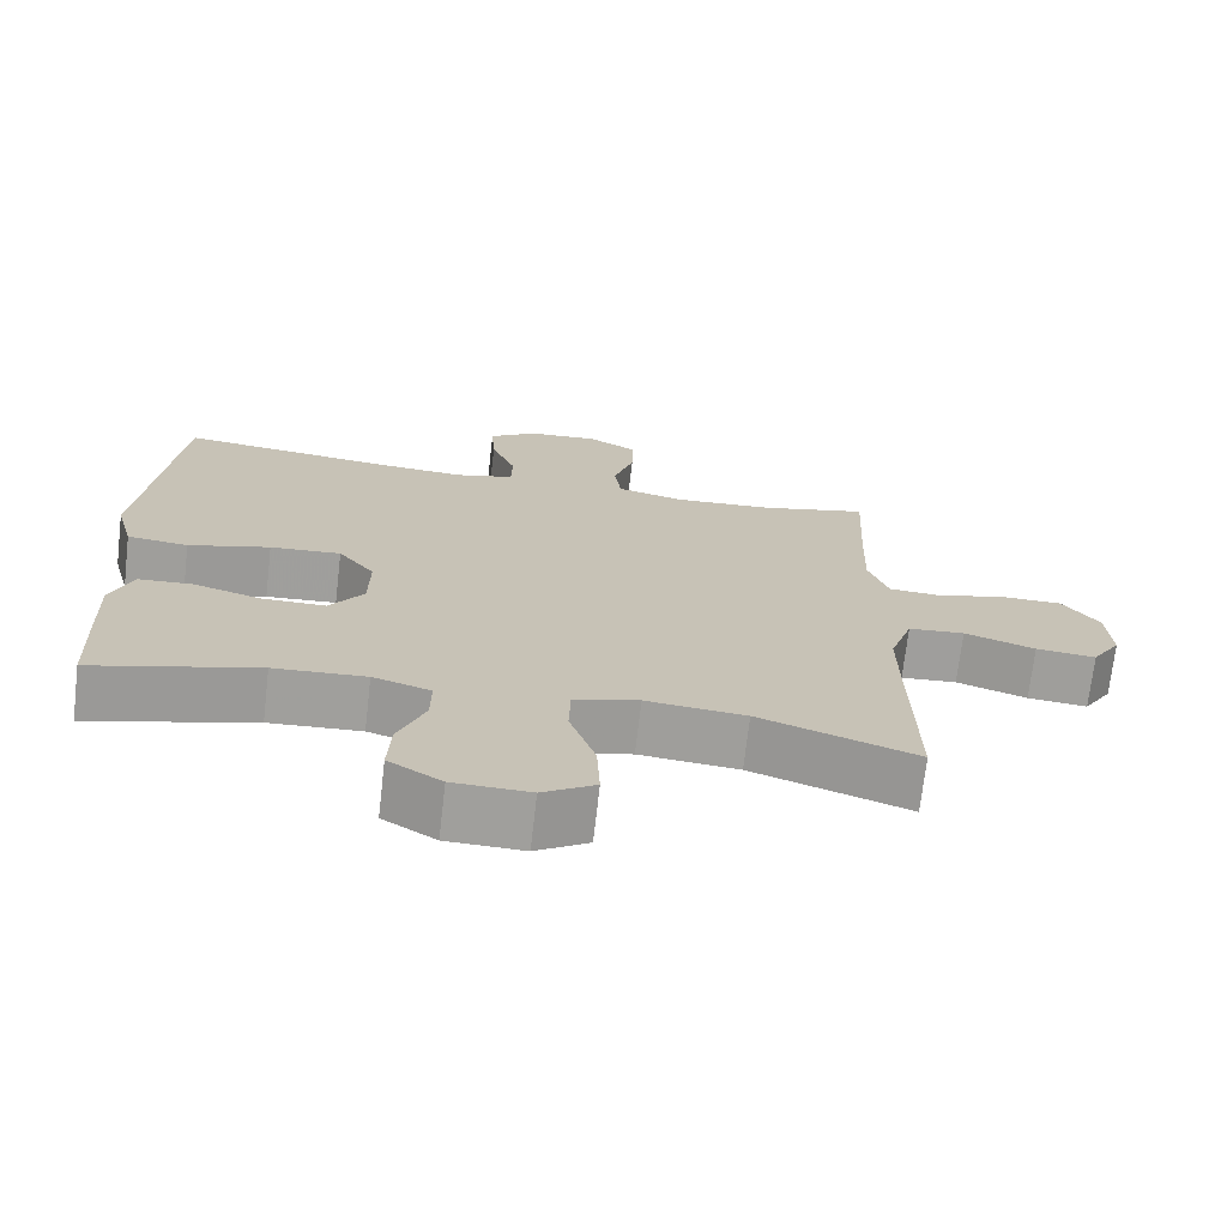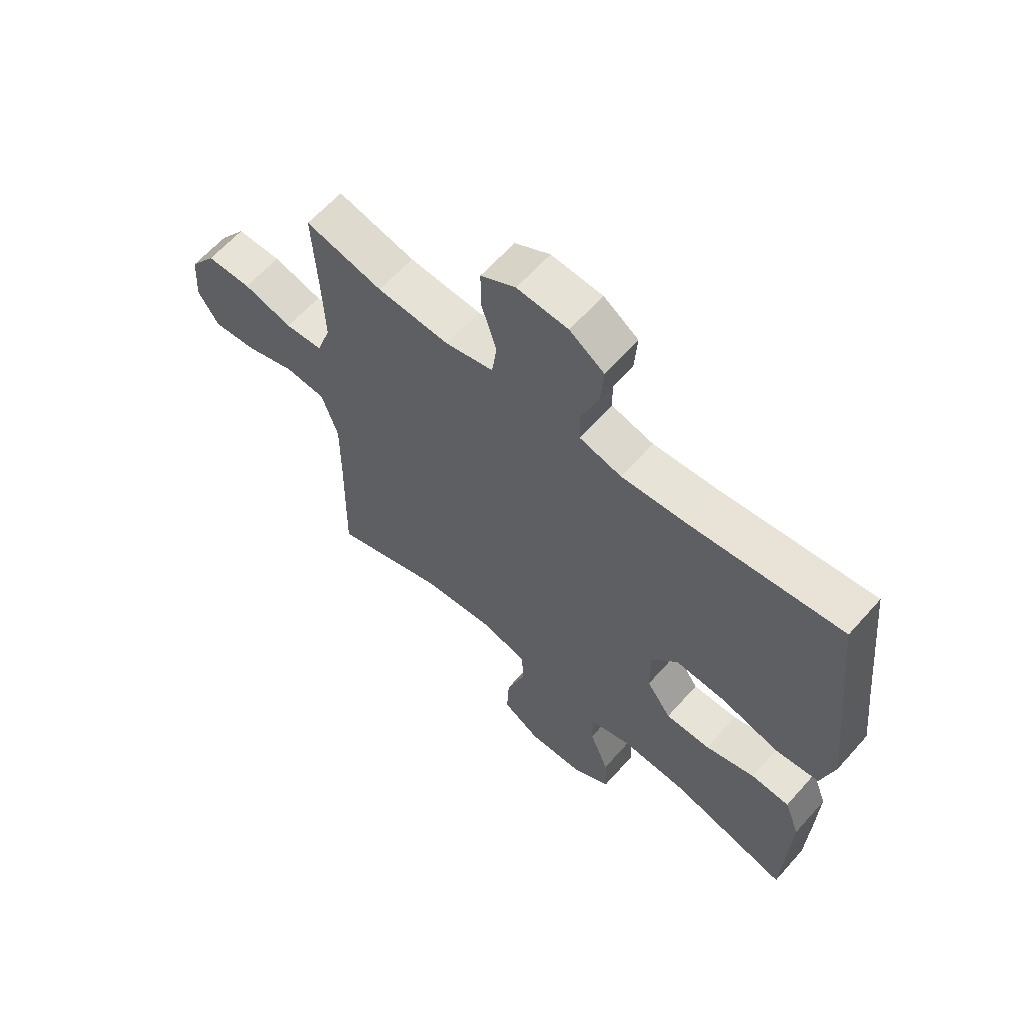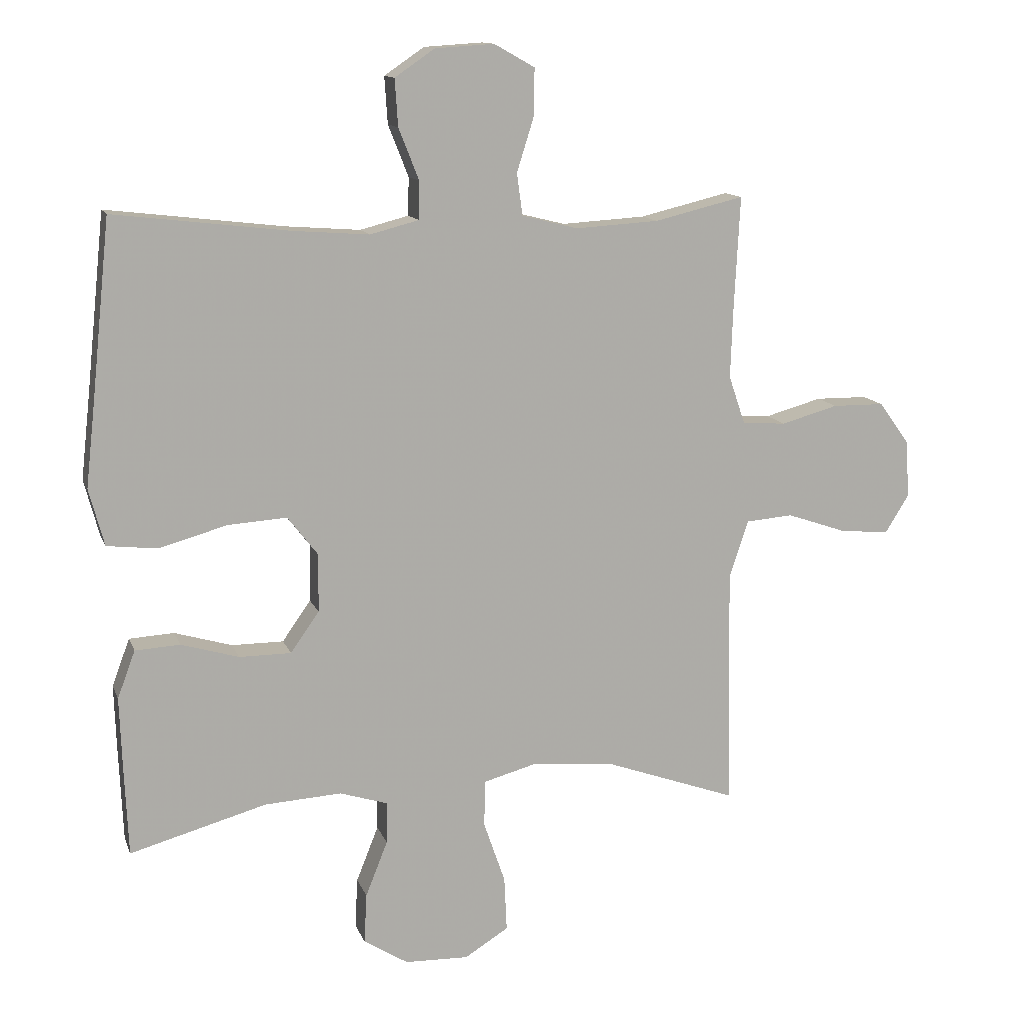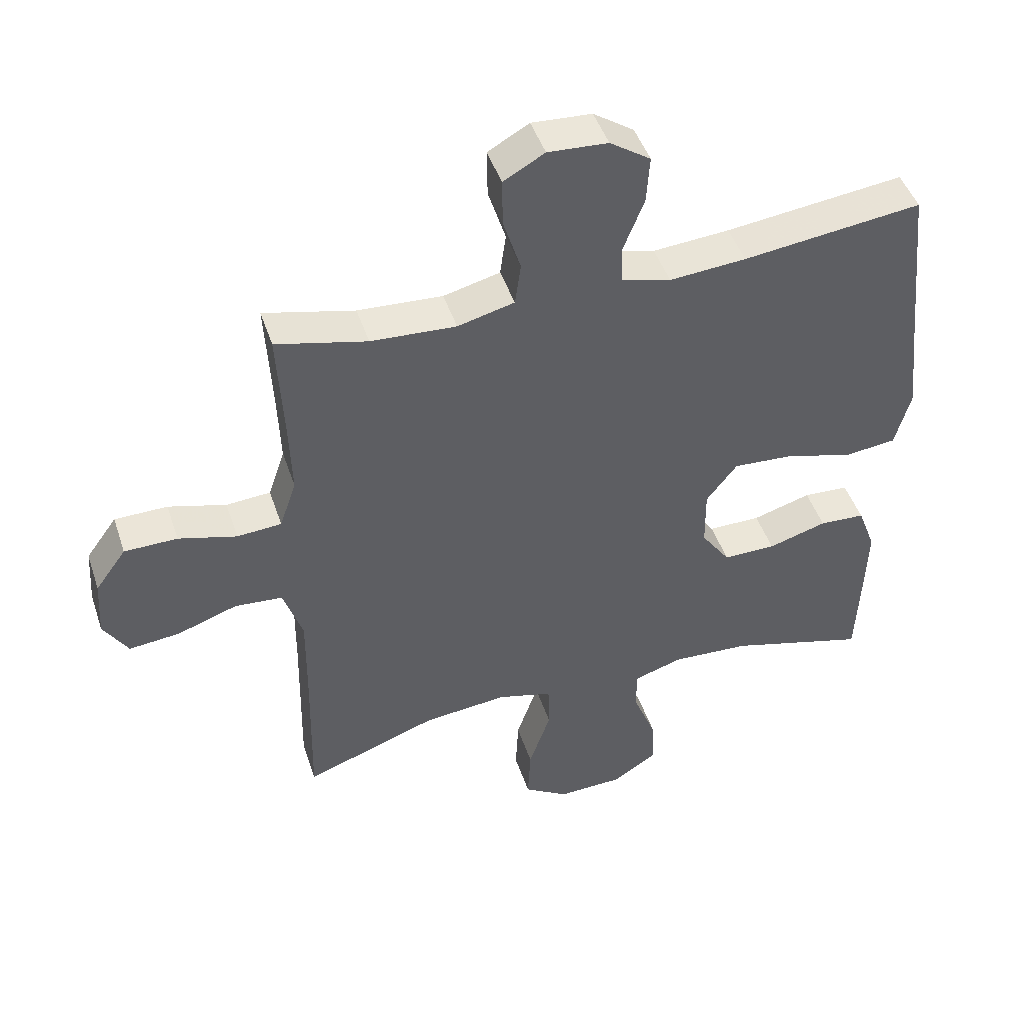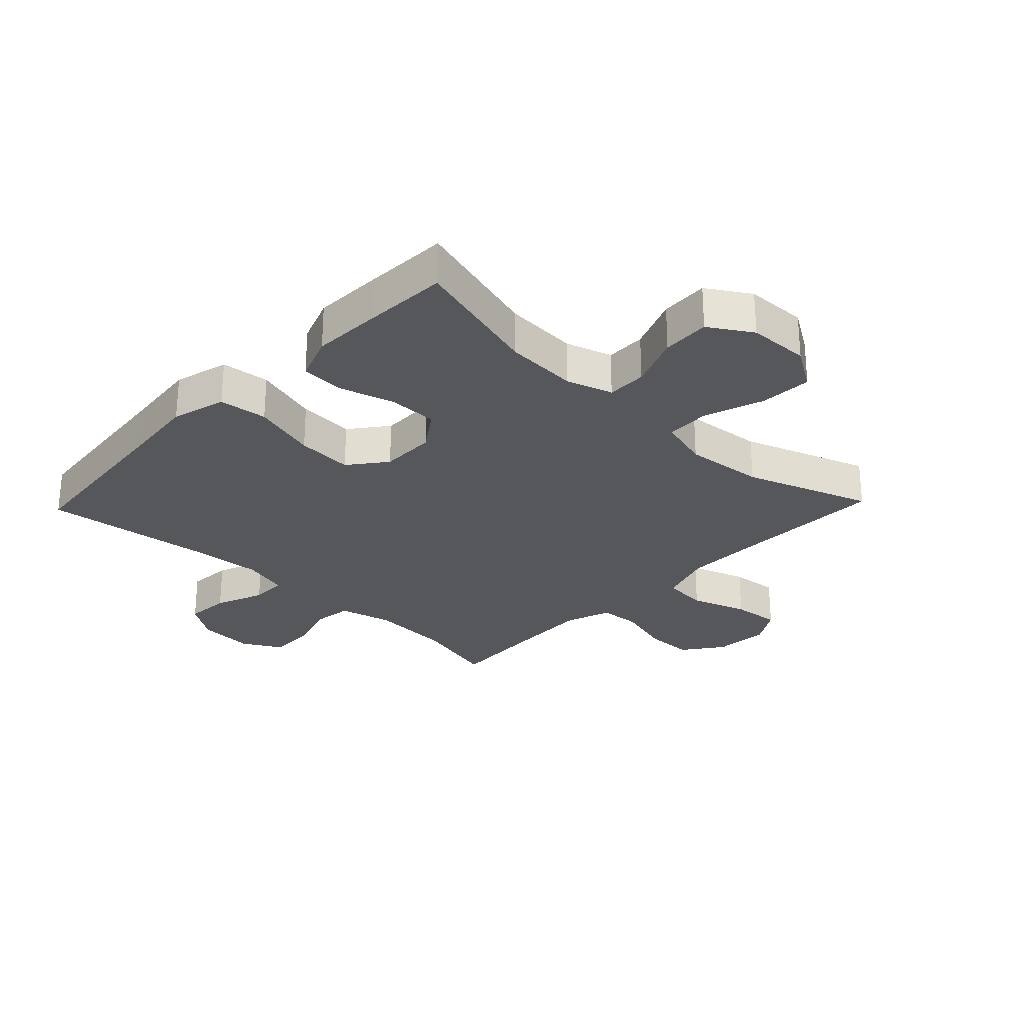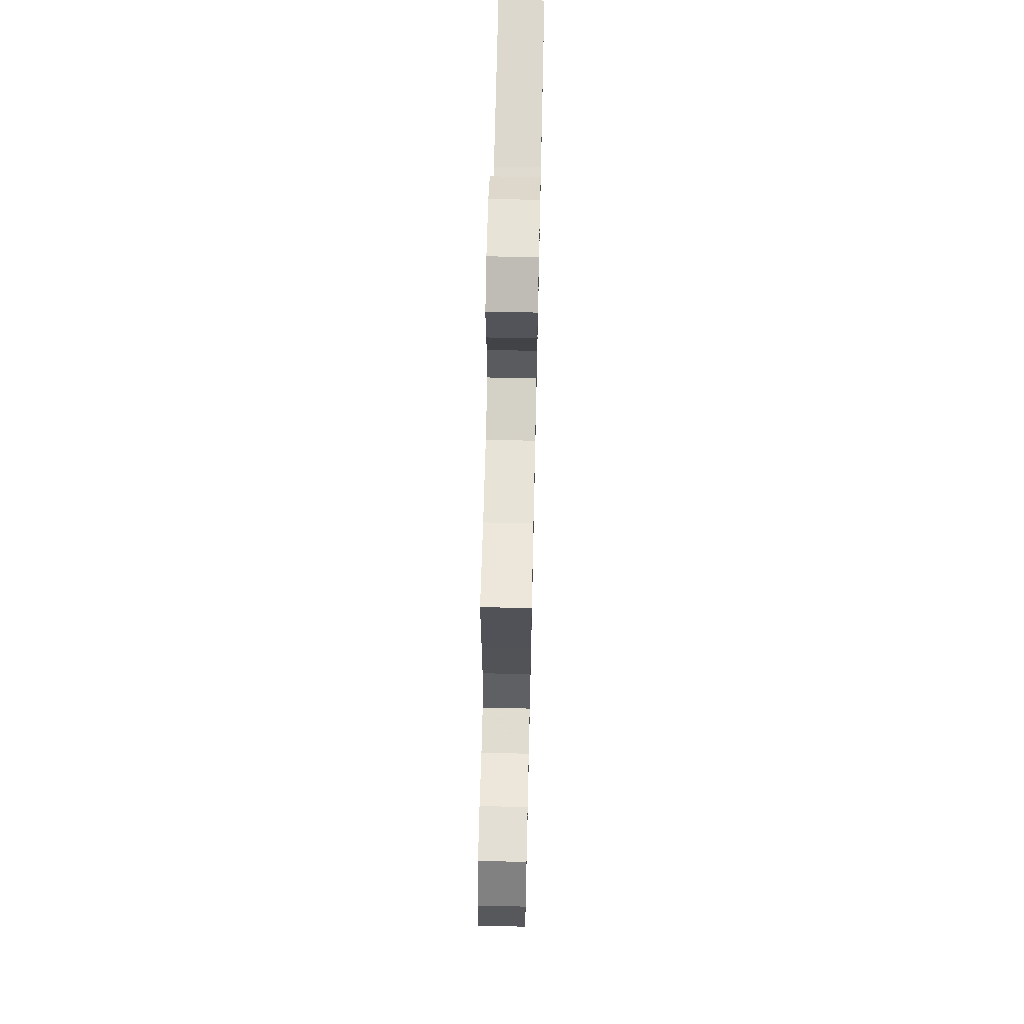
<metadata>
{"format":"obj","ext":"obj","renderer":"f3d","projection":"perspective","resolution":1024,"background":"white","views":[{"elev":-71.2,"azim":173.4,"up":"+Z"},{"elev":62.4,"azim":41.5,"up":"+Z"},{"elev":12.7,"azim":164.2,"up":"+Z"},{"elev":46.3,"azim":-18.1,"up":"+Z"},{"elev":-27.3,"azim":136.3,"up":"+Y"},{"elev":65.6,"azim":-88.7,"up":"+Z"}]}
</metadata>
<code>
v -0.5 0.07 -0.5
v -0.495 0.07 -0.256
v -0.494 0.07 -0.12
v -0.524 0.07 -0.03
v -0.598 0.07 -0.024
v -0.691 0.07 -0.056
v -0.77 0.07 -0.064
v -0.808 0.07 -0.003
v -0.802 0.07 0.088
v -0.754 0.07 0.154
v -0.672 0.07 0.155
v -0.582 0.07 0.13
v -0.513 0.07 0.135
v -0.487 0.07 0.211
v -0.491 0.07 0.326
v -0.5 0.07 0.5
v -0.359 0.07 0.466
v -0.227 0.07 0.458
v -0.139 0.07 0.48
v -0.13 0.07 0.546
v -0.157 0.07 0.632
v -0.158 0.07 0.706
v -0.094 0.07 0.742
v -0.001 0.07 0.736
v 0.062 0.07 0.693
v 0.057 0.07 0.619
v 0.025 0.07 0.538
v 0.026 0.07 0.478
v 0.103 0.07 0.458
v 0.222 0.07 0.467
v 0.5 0.07 0.5
v 0.529 0.07 0.222
v 0.544 0.07 0.087
v 0.52 0.07 -0.003
v 0.44 0.07 -0.012
v 0.333 0.07 0.018
v 0.24 0.07 0.024
v 0.192 0.07 -0.038
v 0.193 0.07 -0.13
v 0.238 0.07 -0.194
v 0.32 0.07 -0.194
v 0.411 0.07 -0.167
v 0.482 0.07 -0.171
v 0.51 0.07 -0.246
v 0.506 0.07 -0.361
v 0.5 0.07 -0.5
v 0.284 0.07 -0.44
v 0.163 0.07 -0.433
v 0.087 0.07 -0.457
v 0.088 0.07 -0.523
v 0.123 0.07 -0.611
v 0.127 0.07 -0.69
v 0.057 0.07 -0.734
v -0.044 0.07 -0.737
v -0.113 0.07 -0.694
v -0.109 0.07 -0.608
v -0.075 0.07 -0.509
v -0.077 0.07 -0.436
v -0.162 0.07 -0.413
v -0.293 0.07 -0.426
v -0.5 0 -0.5
v -0.495 0 -0.256
v -0.494 0 -0.12
v -0.524 0 -0.03
v -0.598 0 -0.024
v -0.691 0 -0.056
v -0.77 0 -0.064
v -0.808 0 -0.003
v -0.802 0 0.088
v -0.754 0 0.154
v -0.672 0 0.155
v -0.582 0 0.13
v -0.513 0 0.135
v -0.487 0 0.211
v -0.491 0 0.326
v -0.5 0 0.5
v -0.359 0 0.466
v -0.227 0 0.458
v -0.139 0 0.48
v -0.13 0 0.546
v -0.157 0 0.632
v -0.158 0 0.706
v -0.094 0 0.742
v -0.001 0 0.736
v 0.062 0 0.693
v 0.057 0 0.619
v 0.025 0 0.538
v 0.026 0 0.478
v 0.103 0 0.458
v 0.222 0 0.467
v 0.5 0 0.5
v 0.529 0 0.222
v 0.544 0 0.087
v 0.52 0 -0.003
v 0.44 0 -0.012
v 0.333 0 0.018
v 0.24 0 0.024
v 0.192 0 -0.038
v 0.193 0 -0.13
v 0.238 0 -0.194
v 0.32 0 -0.194
v 0.411 0 -0.167
v 0.482 0 -0.171
v 0.51 0 -0.246
v 0.506 0 -0.361
v 0.5 0 -0.5
v 0.284 0 -0.44
v 0.163 0 -0.433
v 0.087 0 -0.457
v 0.088 0 -0.523
v 0.123 0 -0.611
v 0.127 0 -0.69
v 0.057 0 -0.734
v -0.044 0 -0.737
v -0.113 0 -0.694
v -0.109 0 -0.608
v -0.075 0 -0.509
v -0.077 0 -0.436
v -0.162 0 -0.413
v -0.293 0 -0.426
f 54 55 56 57
f 54 57 58
f 53 54 58
f 50 51 52 53
f 49 50 53 58
f 48 49 58 59
f 44 45 46 47
f 44 47 48 59
f 41 42 43 44
f 40 41 44 59
f 33 34 35 36
f 32 33 36 37
f 30 31 32 37
f 29 30 37 38
f 24 25 26 27
f 24 27 28
f 23 24 28
f 20 21 22 23
f 19 20 23 28
f 18 19 28 29
f 15 16 17
f 14 15 17 18
f 13 14 18 29
f 9 10 11 12
f 9 12 13
f 8 9 13
f 5 6 7 8
f 4 5 8 13
f 3 4 13 29
f 60 1 2
f 39 40 59 60
f 29 38 39 60
f 2 3 29 60
f 117 116 115 114
f 118 117 114
f 118 114 113
f 113 112 111 110
f 118 113 110 109
f 119 118 109 108
f 107 106 105 104
f 119 108 107 104
f 104 103 102 101
f 119 104 101 100
f 96 95 94 93
f 97 96 93 92
f 97 92 91 90
f 98 97 90 89
f 87 86 85 84
f 88 87 84
f 88 84 83
f 83 82 81 80
f 88 83 80 79
f 89 88 79 78
f 77 76 75
f 78 77 75 74
f 89 78 74 73
f 72 71 70 69
f 73 72 69
f 73 69 68
f 68 67 66 65
f 73 68 65 64
f 89 73 64 63
f 62 61 120
f 120 119 100 99
f 120 99 98 89
f 120 89 63 62
f 1 61 62 2
f 2 62 63 3
f 3 63 64 4
f 4 64 65 5
f 5 65 66 6
f 6 66 67 7
f 7 67 68 8
f 8 68 69 9
f 9 69 70 10
f 10 70 71 11
f 11 71 72 12
f 12 72 73 13
f 13 73 74 14
f 14 74 75 15
f 15 75 76 16
f 16 76 77 17
f 17 77 78 18
f 18 78 79 19
f 19 79 80 20
f 20 80 81 21
f 21 81 82 22
f 22 82 83 23
f 23 83 84 24
f 24 84 85 25
f 25 85 86 26
f 26 86 87 27
f 27 87 88 28
f 28 88 89 29
f 29 89 90 30
f 30 90 91 31
f 31 91 92 32
f 32 92 93 33
f 33 93 94 34
f 34 94 95 35
f 35 95 96 36
f 36 96 97 37
f 37 97 98 38
f 38 98 99 39
f 39 99 100 40
f 40 100 101 41
f 41 101 102 42
f 42 102 103 43
f 43 103 104 44
f 44 104 105 45
f 45 105 106 46
f 46 106 107 47
f 47 107 108 48
f 48 108 109 49
f 49 109 110 50
f 50 110 111 51
f 51 111 112 52
f 52 112 113 53
f 53 113 114 54
f 54 114 115 55
f 55 115 116 56
f 56 116 117 57
f 57 117 118 58
f 58 118 119 59
f 59 119 120 60
f 60 120 61 1

</code>
